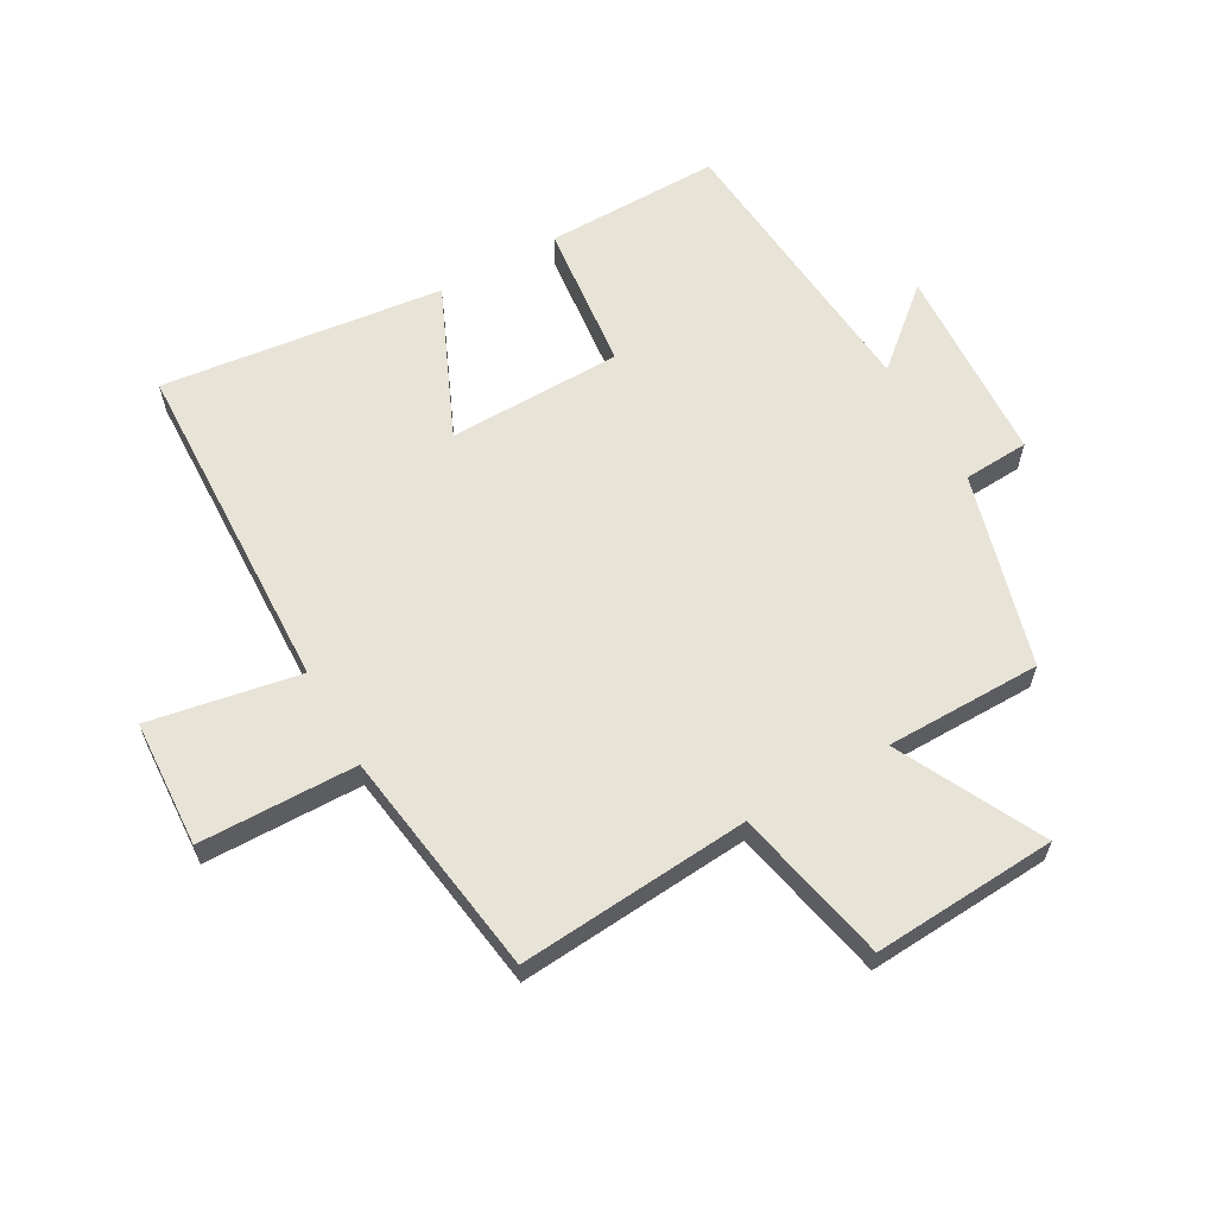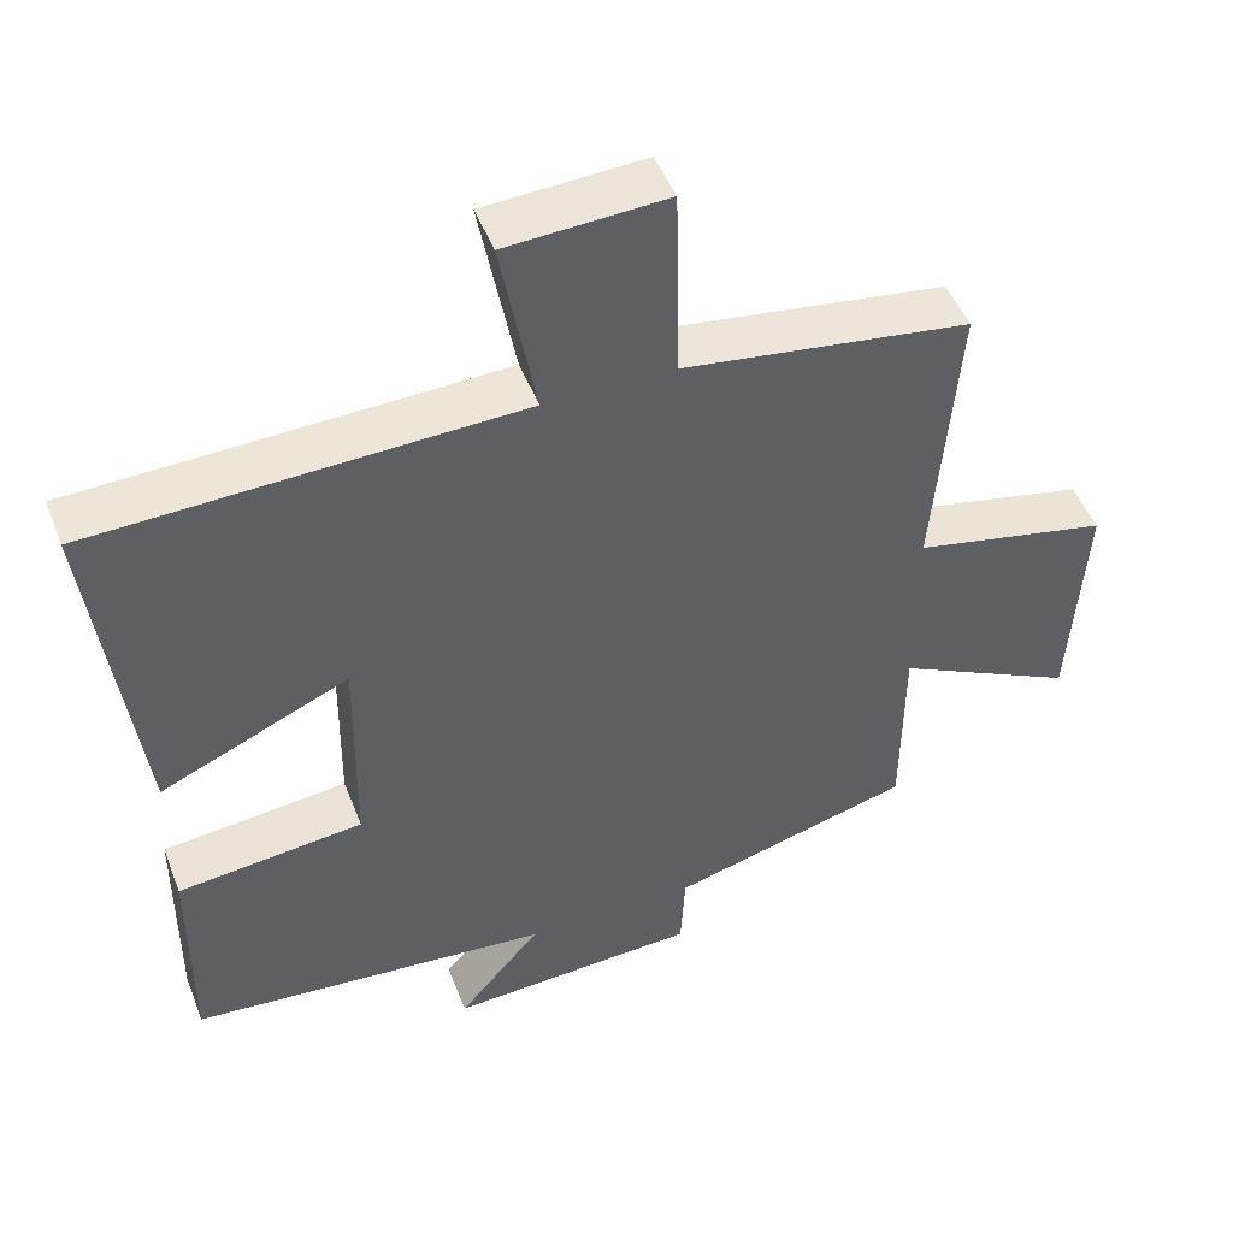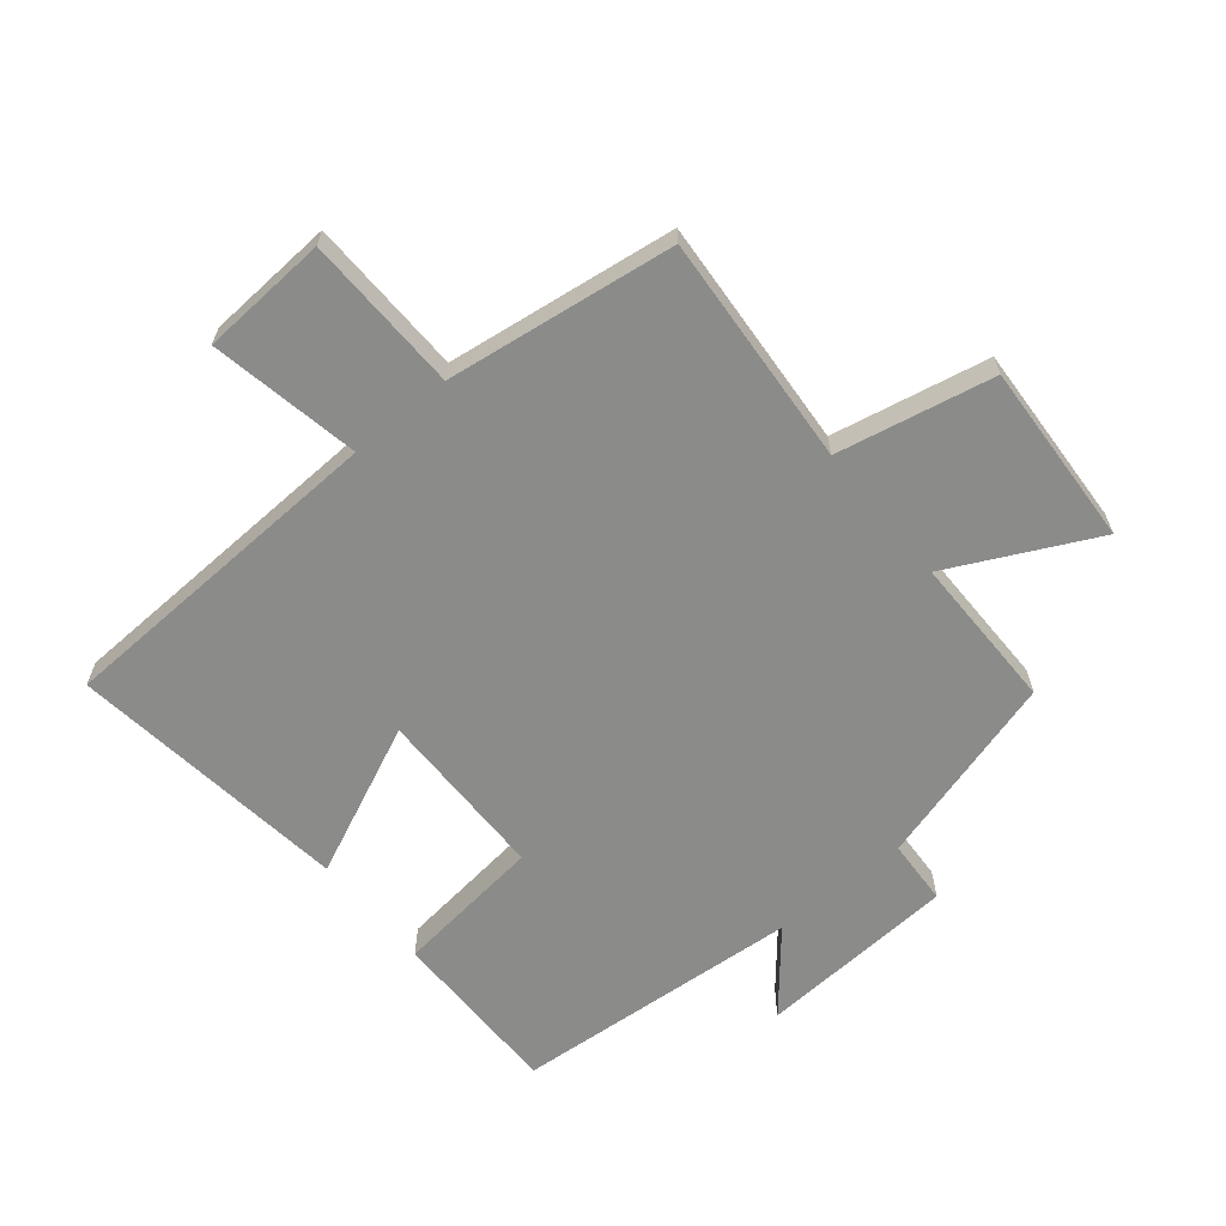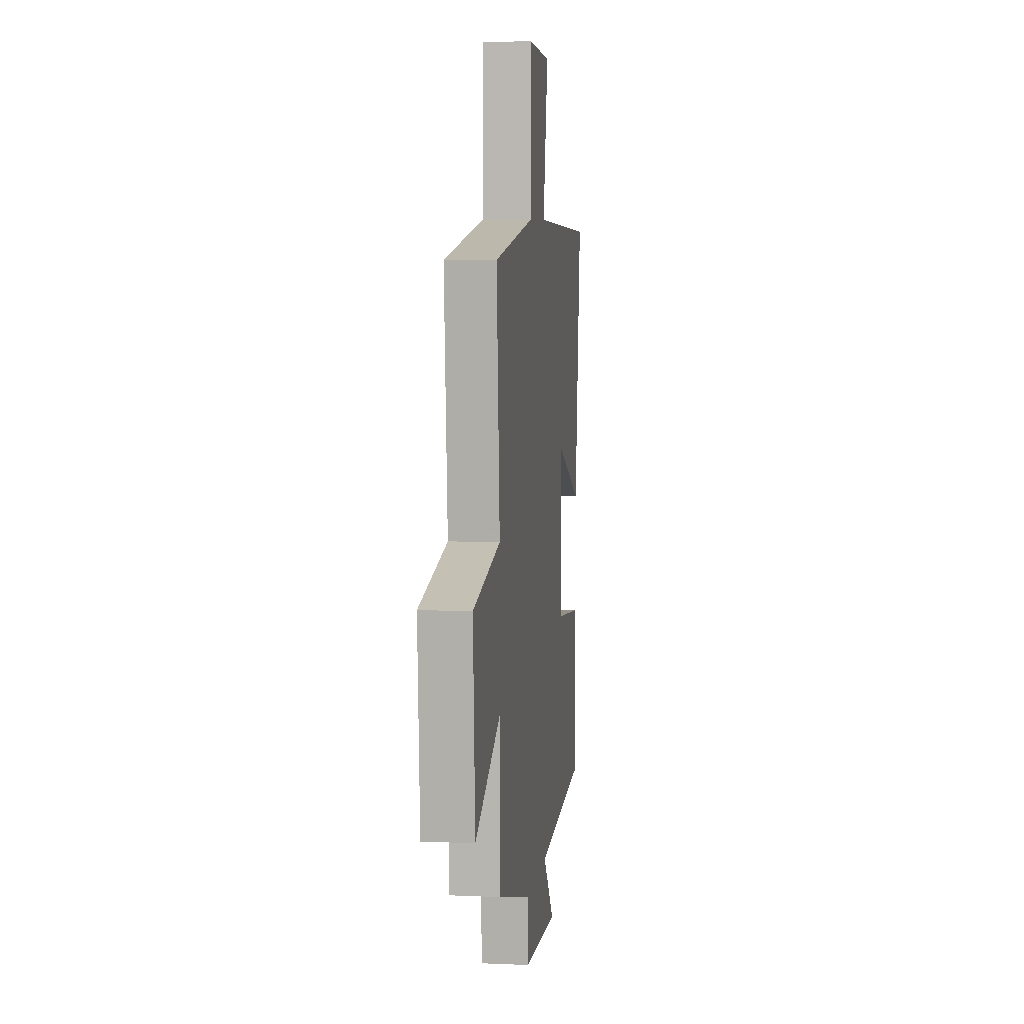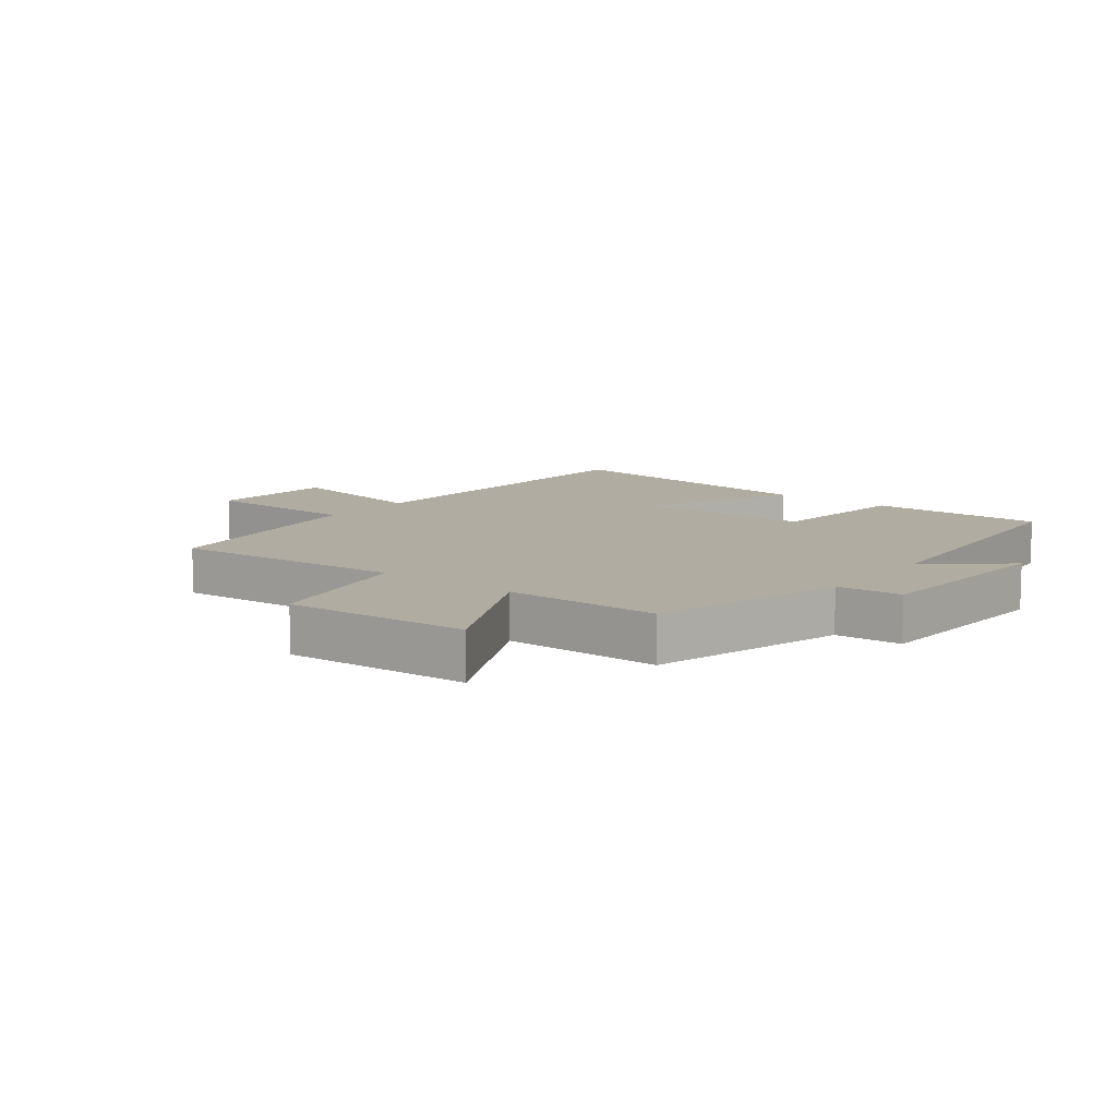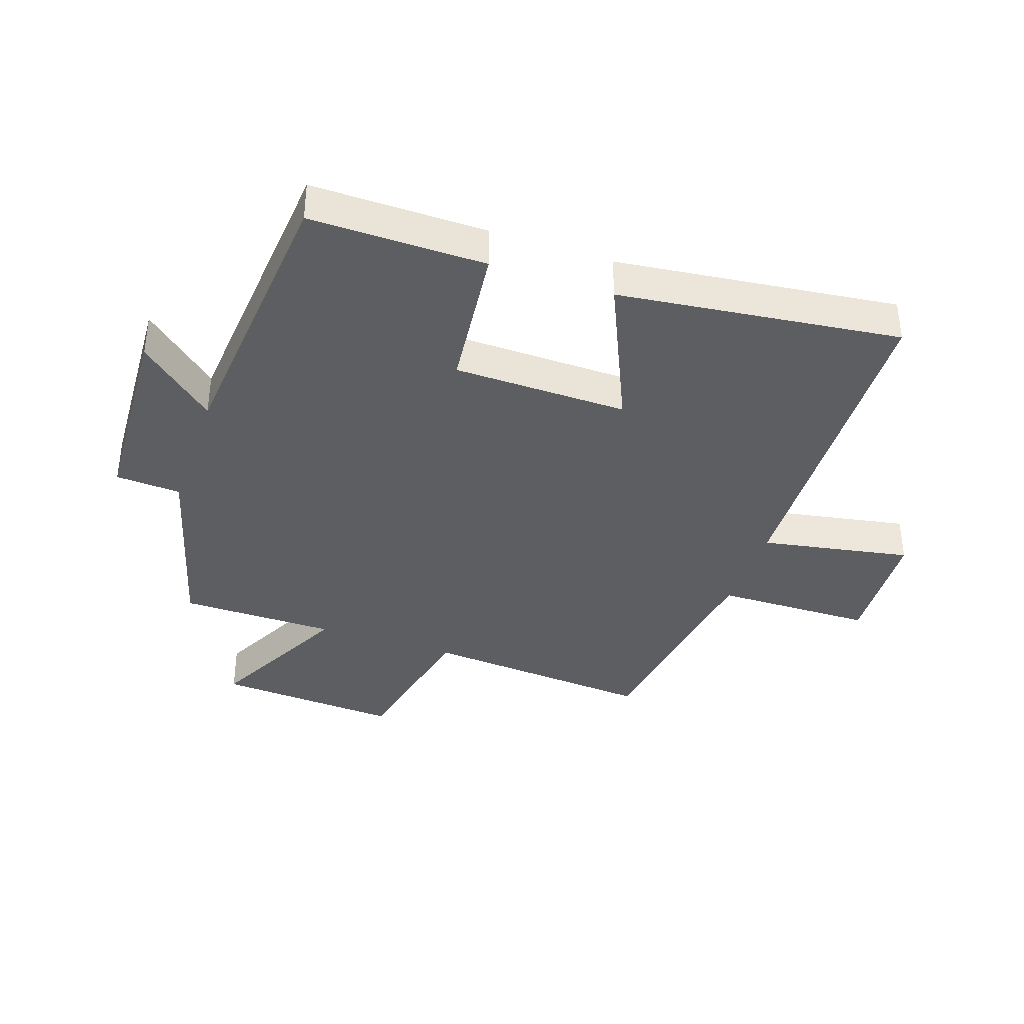
<metadata>
{"format":"obj","ext":"obj","renderer":"f3d","projection":"perspective","resolution":1024,"background":"white","views":[{"elev":61.9,"azim":60.4,"up":"+Y"},{"elev":48.4,"azim":-20.7,"up":"+Z"},{"elev":-63.7,"azim":39.7,"up":"+Y"},{"elev":6.8,"azim":97.3,"up":"+Z"},{"elev":10.2,"azim":127.9,"up":"+Y"},{"elev":-38.0,"azim":-109.0,"up":"+Y"}]}
</metadata>
<code>
v 0.529 0.07 0.448
v 0.5 0.07 0.073
v 0.752 0.07 0.02
v 0.734 0.07 -0.278
v 0.5 0.07 -0.161
v 0.499 0.07 -0.413
v 0.187 0.07 -0.5
v 0.181 0.07 -0.606
v -0.141 0.07 -0.624
v -0.035 0.07 -0.5
v -0.502 0.07 -0.461
v -0.5 0.07 -0.177
v -0.26 0.07 -0.15
v -0.256 0.07 0.132
v -0.5 0.07 0.023
v -0.556 0.07 0.479
v -0.007 0.07 0.5
v -0.052 0.07 0.743
v 0.154 0.07 0.755
v 0.159 0.07 0.5
v 0.529 0 0.448
v 0.5 0 0.073
v 0.752 0 0.02
v 0.734 0 -0.278
v 0.5 0 -0.161
v 0.499 0 -0.413
v 0.187 0 -0.5
v 0.181 0 -0.606
v -0.141 0 -0.624
v -0.035 0 -0.5
v -0.502 0 -0.461
v -0.5 0 -0.177
v -0.26 0 -0.15
v -0.256 0 0.132
v -0.5 0 0.023
v -0.556 0 0.479
v -0.007 0 0.5
v -0.052 0 0.743
v 0.154 0 0.755
v 0.159 0 0.5
f 17 18 19 20
f 17 20 1 2
f 14 15 16 17
f 13 14 17 2
f 10 11 12 13
f 10 13 2 3
f 7 8 9 10
f 5 6 7 10
f 5 10 3
f 3 4 5
f 40 39 38 37
f 22 21 40 37
f 37 36 35 34
f 22 37 34 33
f 33 32 31 30
f 23 22 33 30
f 30 29 28 27
f 30 27 26 25
f 23 30 25
f 25 24 23
f 1 21 22 2
f 2 22 23 3
f 3 23 24 4
f 4 24 25 5
f 5 25 26 6
f 6 26 27 7
f 7 27 28 8
f 8 28 29 9
f 9 29 30 10
f 10 30 31 11
f 11 31 32 12
f 12 32 33 13
f 13 33 34 14
f 14 34 35 15
f 15 35 36 16
f 16 36 37 17
f 17 37 38 18
f 18 38 39 19
f 19 39 40 20
f 20 40 21 1

</code>
